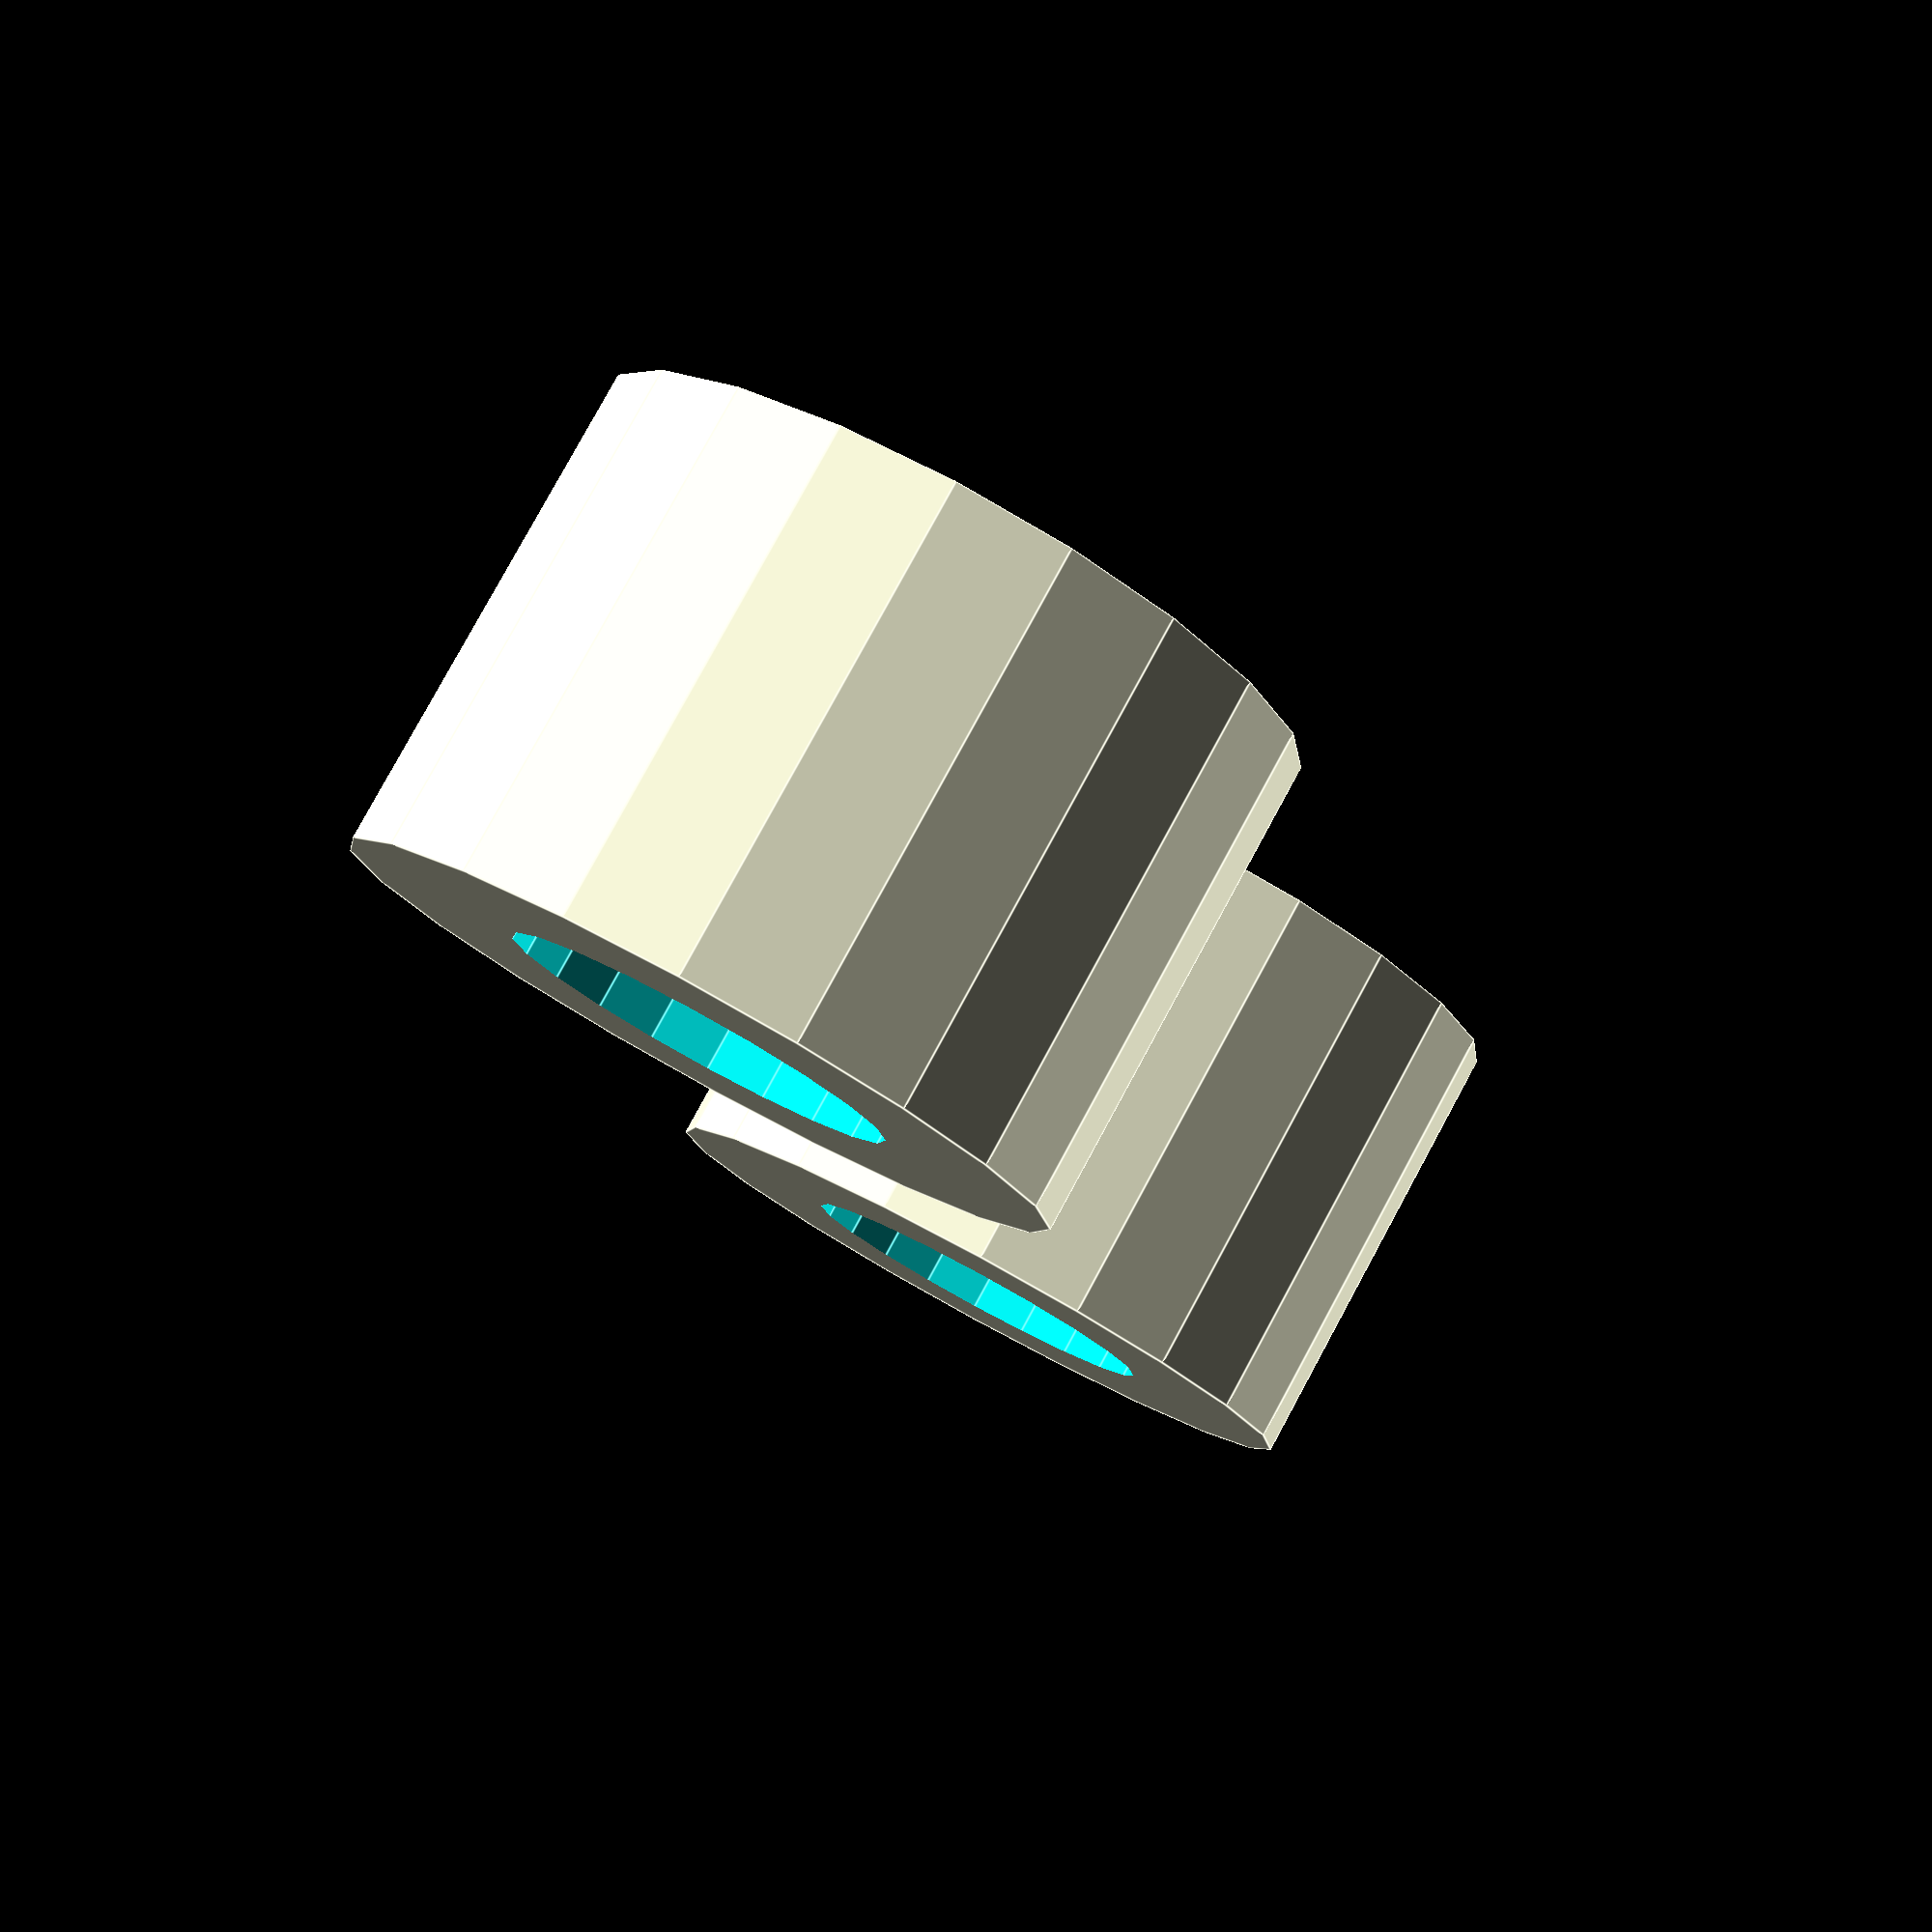
<openscad>
module spring_socket(length=1/2, od=3/4, major_id=.635, minor_id=0.4, $fn=20) {
  difference() {
    cylinder(r=od/2, h=length);

    translate([0,0,length/2])
    cylinder(r=major_id/2, h=2);

    translate([0,0,-0.1])
    cylinder(r=minor_id/2, h=2);
  }
}

scale([25.4, 25.4, 25.4]) {
  spring_socket();
  
  translate([1,0,0])
  spring_socket();
}

</openscad>
<views>
elev=99.4 azim=107.4 roll=331.5 proj=p view=edges
</views>
